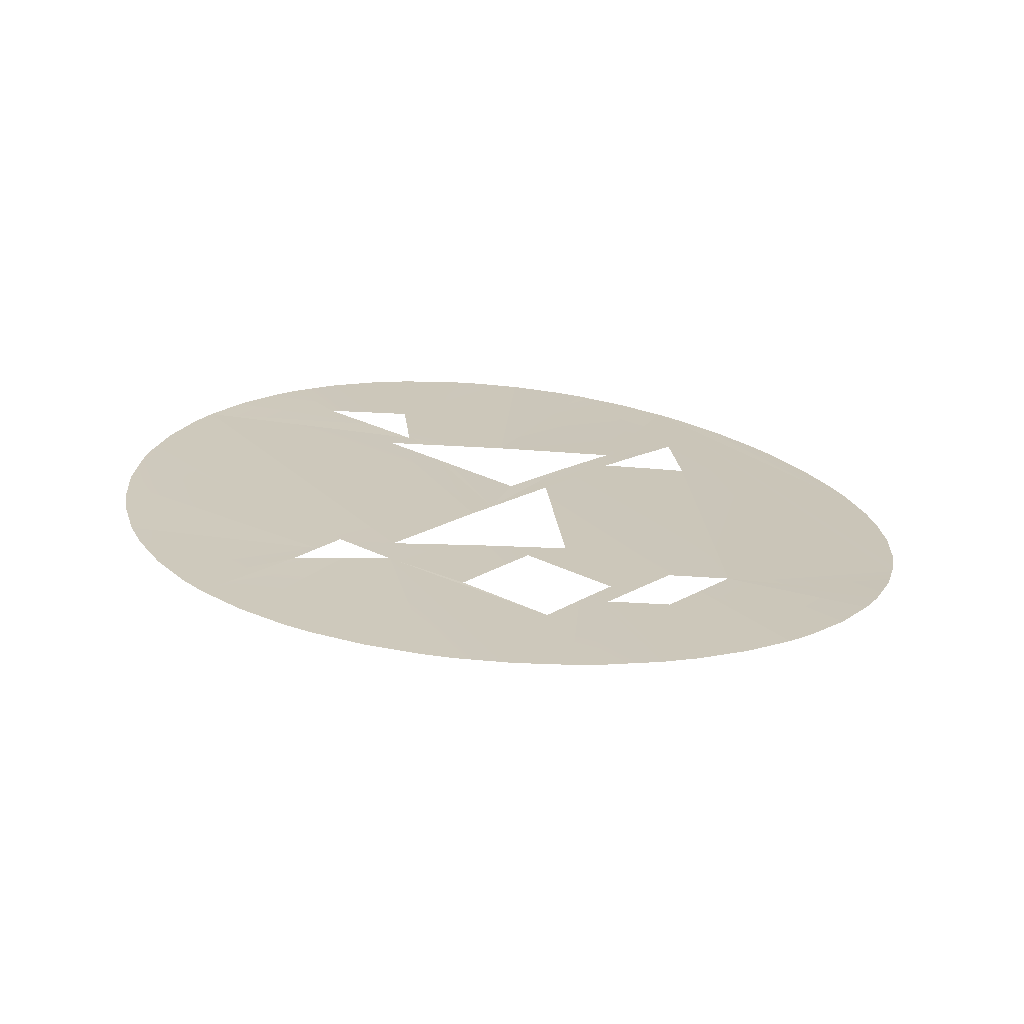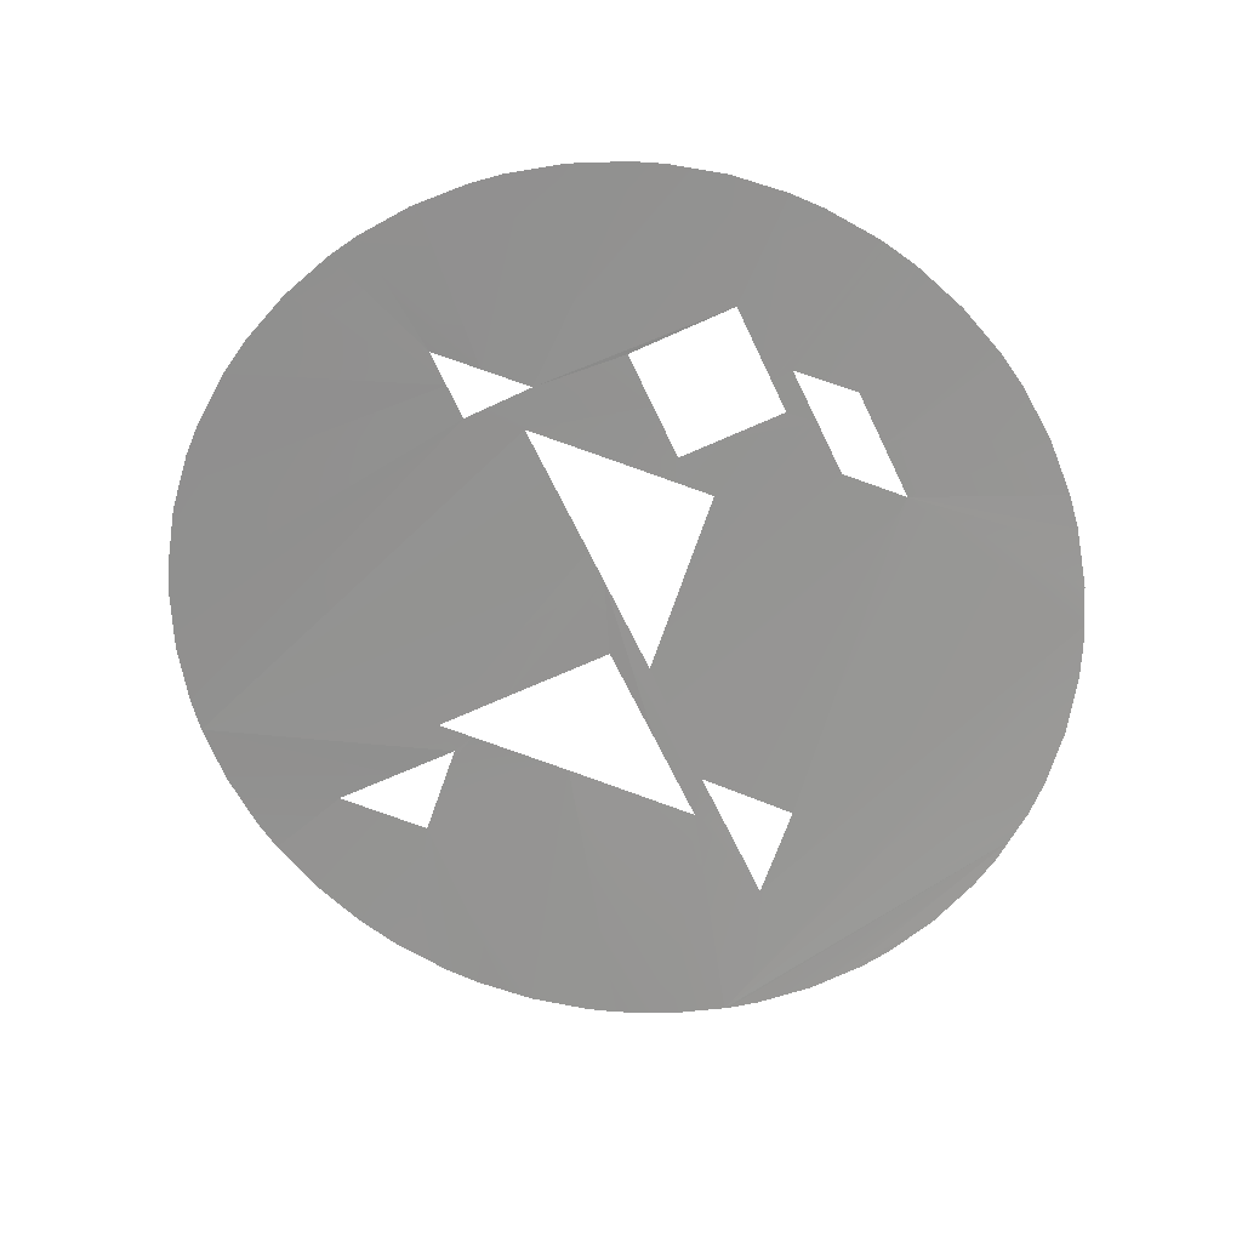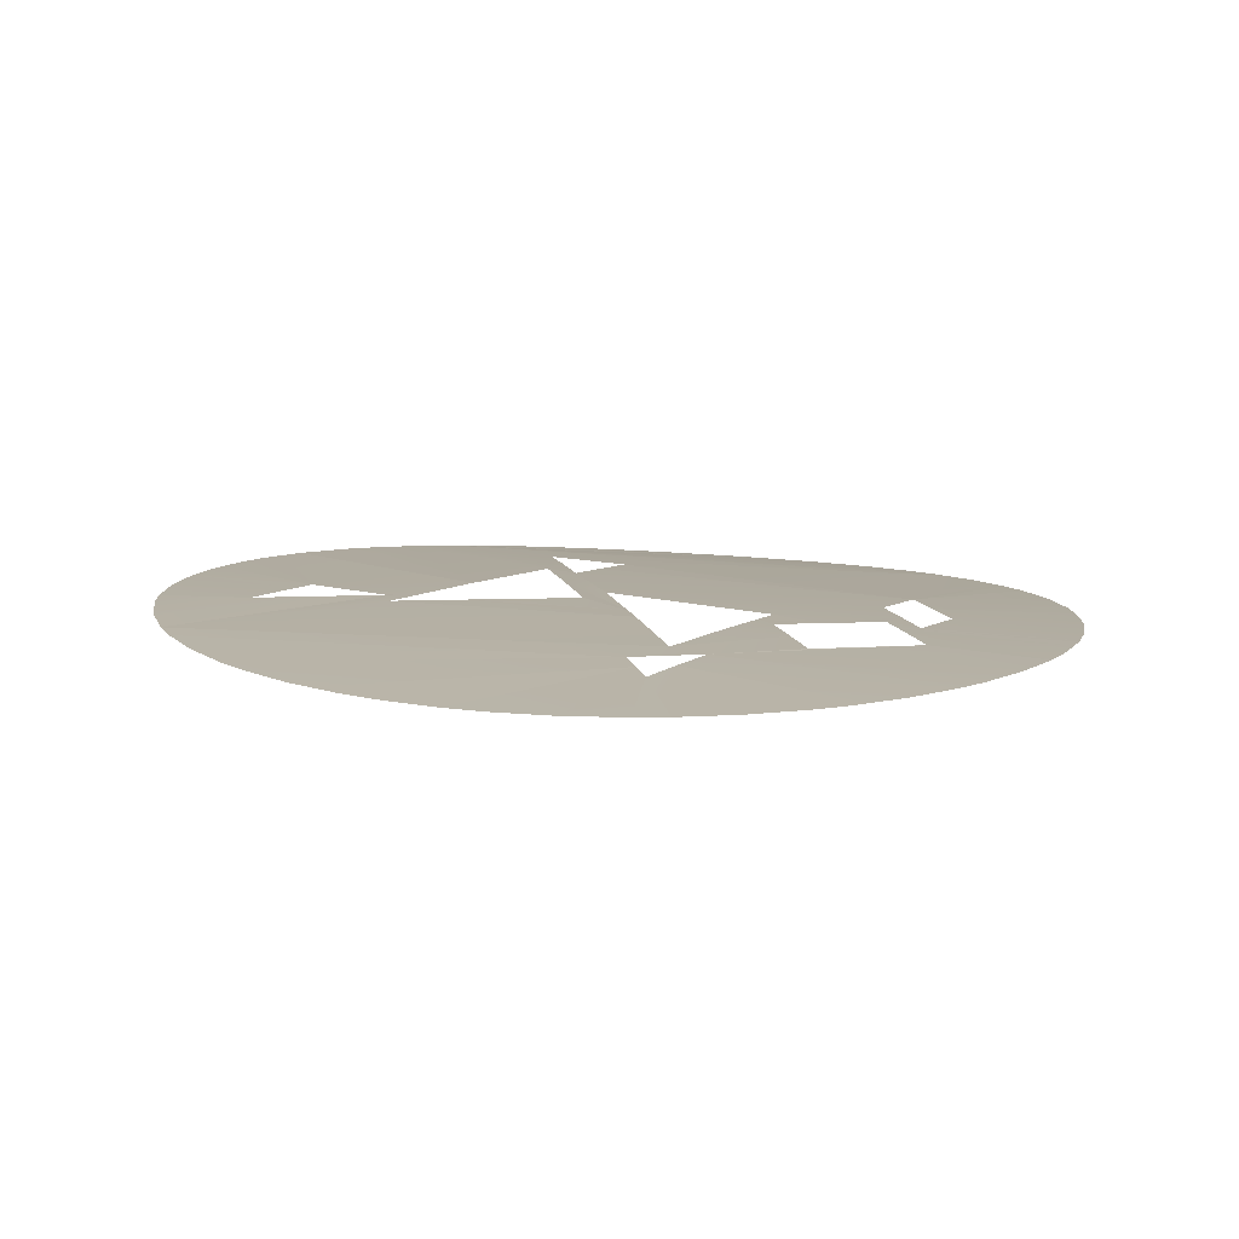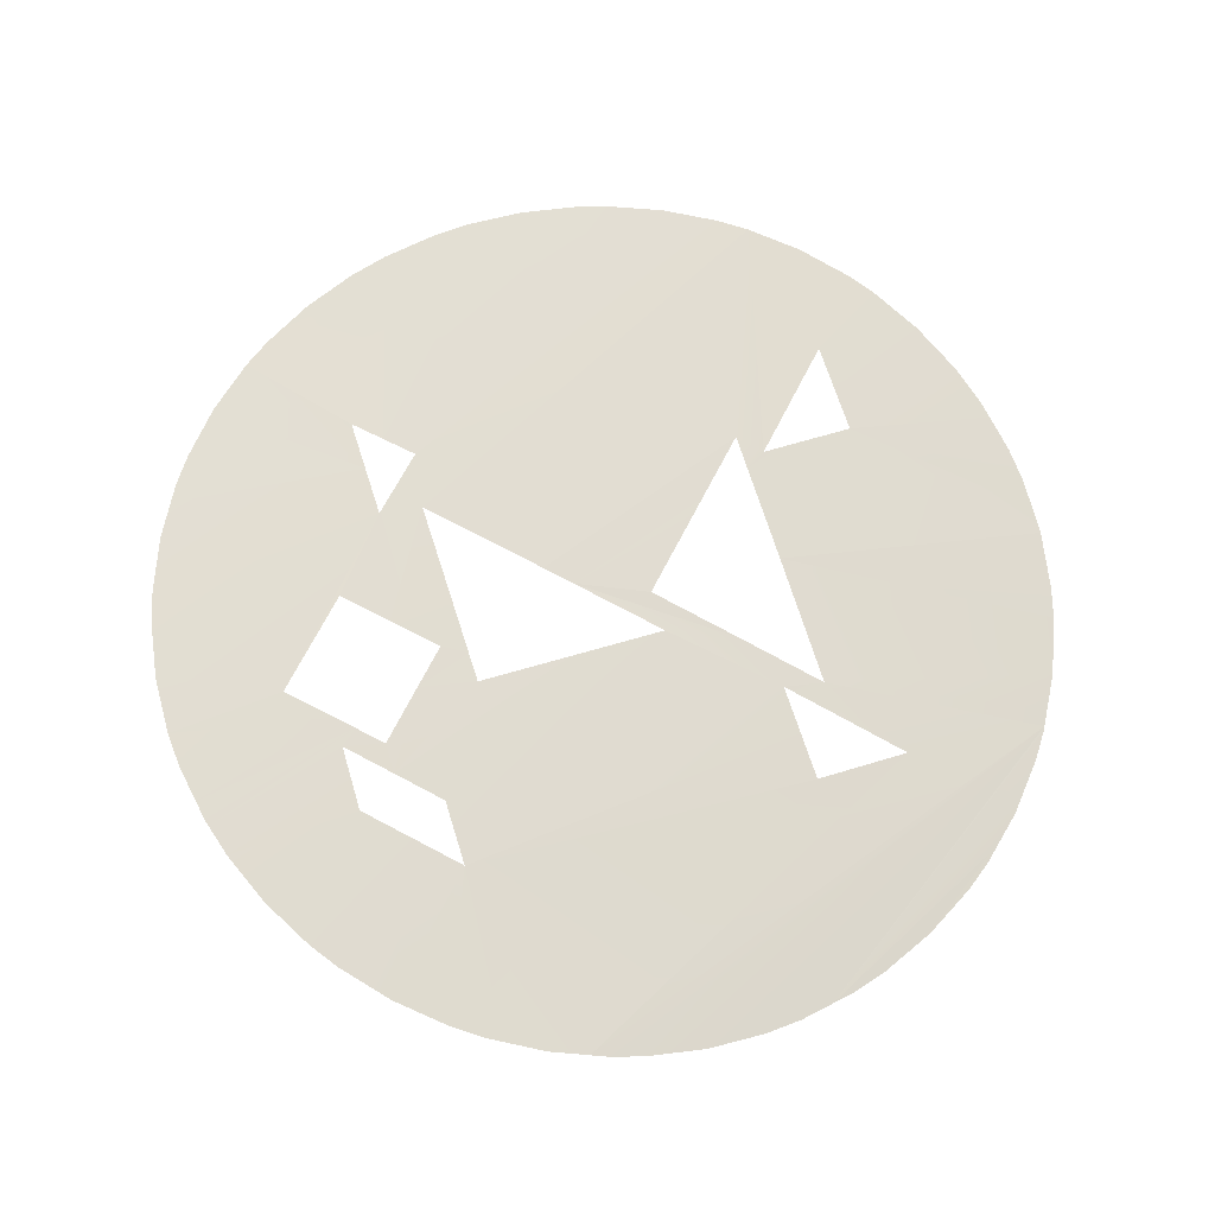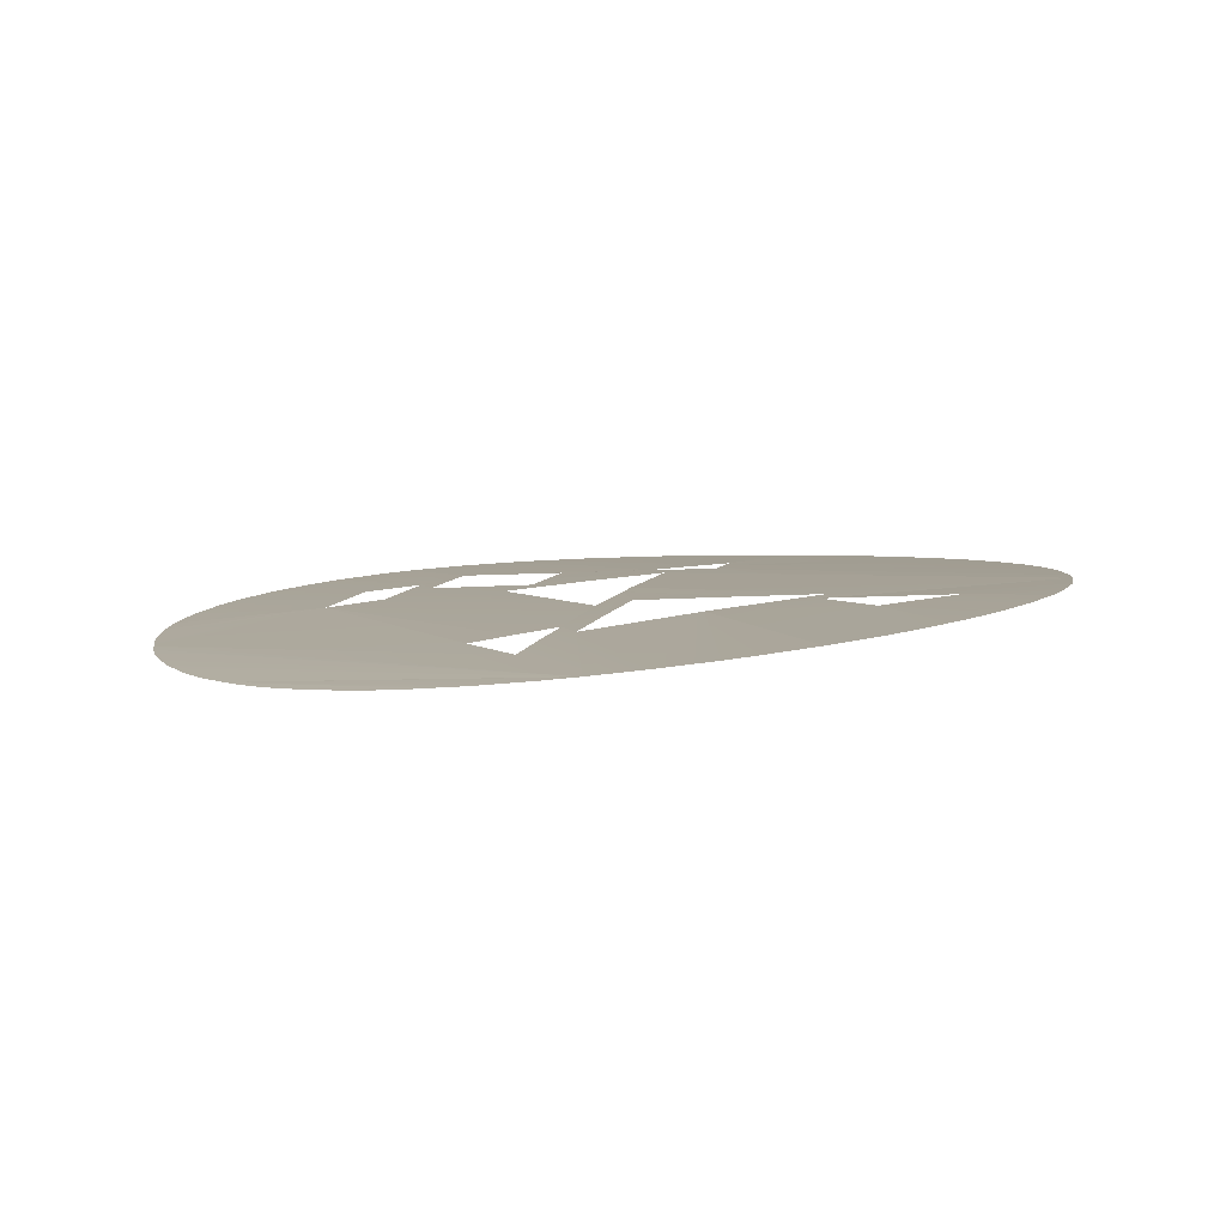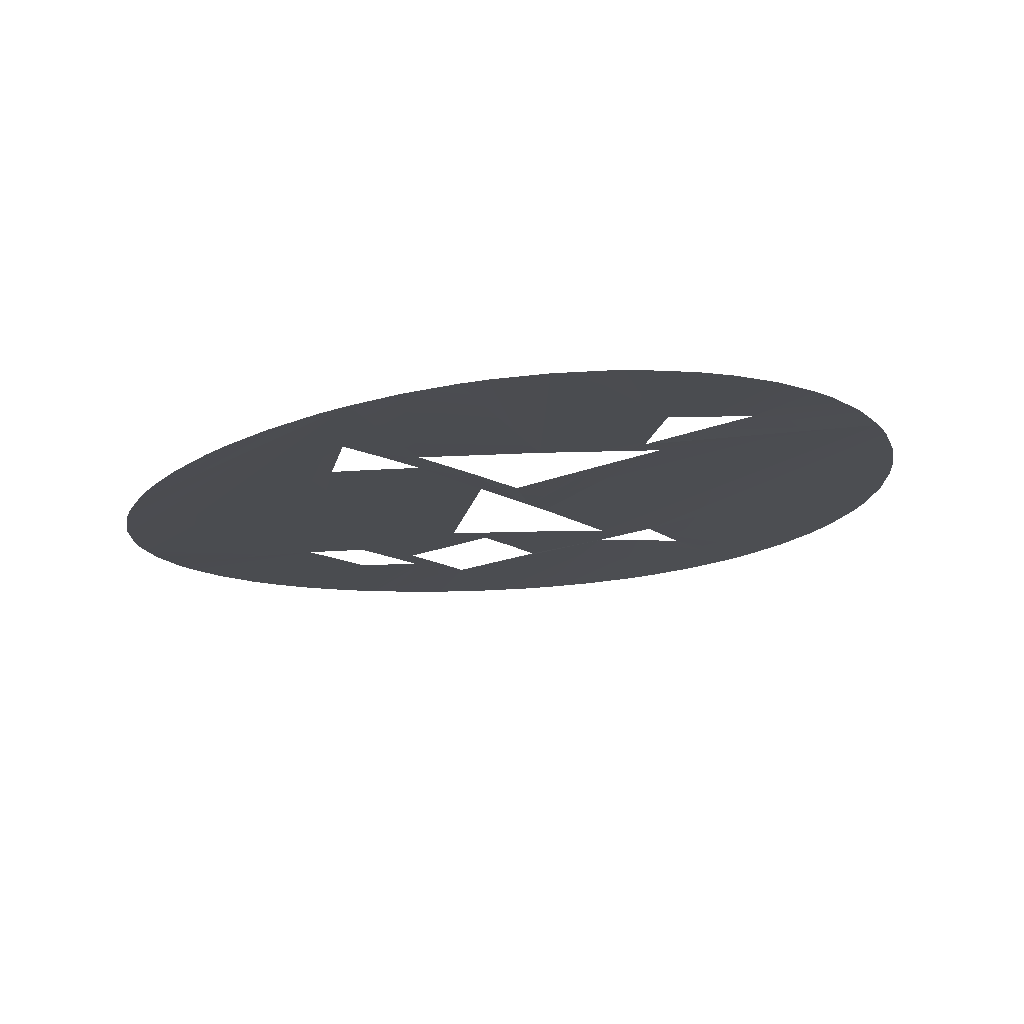
<metadata>
{"format":"obj","ext":"obj","renderer":"f3d","projection":"perspective","resolution":1024,"background":"white","views":[{"elev":23.4,"azim":155.2,"up":"+Z"},{"elev":-64.2,"azim":142.5,"up":"+Z"},{"elev":15.9,"azim":103.9,"up":"+Z"},{"elev":65.3,"azim":-126.4,"up":"+Z"},{"elev":3.0,"azim":-48.3,"up":"+Z"},{"elev":-18.4,"azim":-30.2,"up":"+Z"}]}
</metadata>
<code>
v -0.01296 -0.01013 0.05117
v -0.01286 -0.01024 0.05118
v -0.01626 0.002227 0.05055
v -0.003857 -0.003076 0.05241
v -0.000641 -0.001508 0.05276
v 0.001245 0.00062 0.05294
v -0.006119 -0.01524 0.05214
v -0.005058 -0.01566 0.05226
v 0.00032 -0.01157 0.05285
v -0.003783 -0.01601 0.05241
v -0.002331 -0.01625 0.05257
v -0.009878 -0.01315 0.05164
v -0.002304 -0.0062 0.05258
v -0.01151 -0.01175 0.0514
v -0.006999 -0.004609 0.05203
v -0.01244 -0.01071 0.05125
v -0.01286 -0.01024 0.05118
v -0.009878 -0.01315 0.05164
v -0.009562 -0.01337 0.05169
v -0.002304 -0.0062 0.05258
v -0.008921 -0.01382 0.05178
v -0.007039 -0.01487 0.05202
v 0.001244 0.007538 0.05294
v 0.000168 0.00965 0.05284
v -0.000904 0.01005 0.05273
v -0.009686 -0.002193 0.05167
v -0.008012 -0.002733 0.0519
v -0.005053 0.009924 0.05226
v -0.000904 0.01005 0.05273
v 0.000168 0.00965 0.05284
v 0.000951 0.01097 0.05292
v -0.01031 0.01282 0.05158
v -0.0108 0.01237 0.05151
v -0.005053 0.009924 0.05226
v -0.01031 0.01282 0.05158
v -0.005053 0.009924 0.05226
v -0.009297 0.01357 0.05172
v -0.004263 0.01589 0.05236
v -0.005466 0.01552 0.05222
v -0.005466 0.01552 0.05222
v -0.0032 0.01085 0.05248
v -0.0032 0.01085 0.05248
v -0.007451 0.01467 0.05197
v -0.005053 0.009924 0.05226
v -0.007575 0.0146 0.05195
v -0.009297 0.01357 0.05172
v -0.01078 -0.005483 0.05151
v -0.009686 -0.002193 0.05167
v -0.01285 0.01021 0.05118
v -0.005053 0.009924 0.05226
v -0.0119 0.01135 0.05134
v -0.0108 0.01237 0.05151
v 0.000168 0.00965 0.05284
v 0.001244 0.0102 0.05294
v 0.001244 0.0102 0.05294
v 0.000951 0.01097 0.05292
v 0.000951 0.01097 0.05292
v 0.000951 0.01097 0.05292
v 0.001244 0.01639 0.05294
v 0.001244 0.01639 0.05294
v 0.001244 0.01639 0.05294
v -0.000187 0.01138 0.0528
v -0.000187 0.01138 0.0528
v -0.000187 0.01138 0.0528
v 1e-06 0.01645 0.05282
v 1e-06 0.01645 0.05282
v -0.001324 0.01179 0.05268
v -0.001324 0.01179 0.05268
v -0.002159 0.01631 0.0526
v -0.0032 0.01085 0.05248
v -0.0032 0.01085 0.05248
v -0.003897 0.01596 0.0524
v -0.004263 0.01589 0.05236
v 0.001245 0.00062 0.05294
v -0.00212 -0.001042 0.0526
v -0.003857 -0.003076 0.05241
v -0.006287 -0.00329 0.05212
v -0.006999 -0.004609 0.05203
v 0.007585 0.004825 0.05347
v 0.003851 0.01153 0.05318
v 0.005727 0.007844 0.05334
v 0.006873 0.0034 0.05342
v 0.003885 0.006905 0.05319
v 0.003526 0.004524 0.05315
v 0.002044 0.005967 0.05302
v 0.002044 0.005967 0.05302
v 0.001245 0.005291 0.05294
v 0.001245 0.005291 0.05294
v 0.001245 0.005291 0.05294
v 0.001244 0.007538 0.05294
v 0.001244 0.007538 0.05294
v 0.001244 0.007538 0.05294
v 0.000183 0.005648 0.05284
v 0.000183 0.005648 0.05284
v 0.000183 0.005648 0.05284
v -0.000904 0.01005 0.05273
v -0.000904 0.01005 0.05273
v -0.00097 0.002298 0.05272
v -0.00097 0.002298 0.05272
v -0.00275 0.009129 0.05253
v -0.00212 -0.001042 0.0526
v -0.005053 0.009924 0.05226
v -0.006287 -0.00329 0.05212
v -0.008012 -0.002733 0.0519
v 0.002009 0.01059 0.05302
v 0.003851 0.01153 0.05318
v 0.004891 0.01571 0.05327
v 0.004891 0.01571 0.05327
v 0.003649 0.01604 0.05316
v 0.002009 0.01059 0.05302
v 0.002009 0.01059 0.05302
v 0.002247 0.01626 0.05304
v 0.002247 0.01626 0.05304
v 0.002247 0.01626 0.05304
v 0.001244 0.0102 0.05294
v 0.001244 0.0102 0.05294
v 0.001244 0.0102 0.05294
v 0.001516 0.01638 0.05297
v 0.001516 0.01638 0.05297
v 0.001244 0.01639 0.05294
v 0.009473 0.01344 0.05359
v 0.007585 0.004825 0.05347
v 0.009756 0.01324 0.05361
v 0.009383 0.004221 0.05358
v 0.0114 0.01186 0.0537
v 0.01236 0.0108 0.05375
v 0.009473 0.01344 0.05359
v 0.008768 0.01392 0.05355
v 0.007585 0.004825 0.05347
v 0.006876 0.01495 0.05342
v 0.003851 0.01153 0.05318
v 0.006025 0.01527 0.05335
v 0.004891 0.01571 0.05327
v 0.01118 0.003619 0.05369
v 0.01589 0.004262 0.0539
v 0.01553 0.005433 0.05389
v 0.01118 0.003619 0.05369
v 0.01553 0.005433 0.05389
v 0.009383 0.004221 0.05358
v 0.01469 0.007418 0.05385
v 0.01459 0.007578 0.05385
v 0.01459 0.007578 0.05385
v 0.01359 0.009265 0.0538
v 0.009383 0.004221 0.05358
v 0.01286 0.01025 0.05377
v 0.01236 0.0108 0.05375
v 0.009985 0.003002 0.05362
v 0.01528 -0.006019 0.05388
v 0.01572 -0.004869 0.05389
v 0.01572 -0.004869 0.05389
v 0.01605 -0.00362 0.05391
v 0.009985 0.003002 0.05362
v 0.01627 -0.002229 0.05391
v 0.01638 -0.001486 0.05392
v 0.01638 -0.001486 0.05392
v 0.01645 -0 0.05392
v 0.009985 0.003002 0.05362
v 0.01631 0.002158 0.05391
v 0.01118 0.003619 0.05369
v 0.01596 0.003901 0.0539
v 0.01589 0.004262 0.0539
v 0.01026 -0.01286 0.05364
v 0.0108 -0.01236 0.05366
v 0.008792 0.002385 0.05355
v 0.01187 -0.01139 0.05372
v 0.01325 -0.009745 0.05379
v 0.01325 -0.009745 0.05379
v 0.01344 -0.009473 0.0538
v 0.008792 0.002385 0.05355
v 0.01393 -0.008753 0.05382
v 0.009985 0.003002 0.05362
v 0.01496 -0.006859 0.05386
v 0.01528 -0.006019 0.05388
v 0.005727 0.007844 0.05334
v 0.003885 0.006905 0.05319
v 0.007585 0.004825 0.05347
v 0.006873 0.0034 0.05342
v 0.008792 0.002385 0.05355
v 0.00926 -0.0136 0.05358
v 0.01026 -0.01286 0.05364
v -0.000641 -0.001508 0.05276
v 0.000929 -0.004668 0.05291
v 0.000929 -0.004668 0.05291
v 0.001245 0.00062 0.05294
v 0.001245 0.00062 0.05294
v 0.001245 0.00062 0.05294
v 0.001244 -0.005301 0.05294
v 0.001244 -0.005301 0.05294
v 0.001244 -0.005301 0.05294
v 0.002372 0.001177 0.05305
v 0.002372 0.001177 0.05305
v 0.002499 -0.007827 0.05306
v 0.001417 -0.008307 0.05296
v 0.002513 -0.01049 0.05306
v 0.00926 -0.0136 0.05358
v 0.006873 0.0034 0.05342
v 0.002372 0.001177 0.05305
v 0.00926 -0.0136 0.05358
v 0.002499 -0.007827 0.05306
v 0.001417 -0.008307 0.05296
v 0.001417 -0.008307 0.05296
v 0.001245 -0.007402 0.05294
v 0.001245 -0.007402 0.05294
v 0.001244 -0.008821 0.05294
v 0.001244 -0.008821 0.05294
v -0.002304 -0.0062 0.05258
v 0.00032 -0.01157 0.05285
v -0.007039 -0.01487 0.05202
v -0.006119 -0.01524 0.05214
v -0.002331 -0.01625 0.05257
v -0.001653 -0.01637 0.05265
v 0.00032 -0.01157 0.05285
v 0.00032 -0.01157 0.05285
v 1e-06 -0.01645 0.05282
v 1e-06 -0.01645 0.05282
v 0.001244 -0.01188 0.05294
v 0.001244 -0.01637 0.05294
v 0.001244 -0.01637 0.05294
v 0.001965 -0.01212 0.05301
v 0.001965 -0.01212 0.05301
v 0.001965 -0.01212 0.05301
v 0.002153 -0.01631 0.05303
v 0.002153 -0.01631 0.05303
v 0.00361 -0.01267 0.05316
v 0.00361 -0.01267 0.05316
v 0.0039 -0.01596 0.05319
v 0.004254 -0.01589 0.05322
v 0.004254 -0.01589 0.05322
v 0.005432 -0.01553 0.05331
v 0.00361 -0.01267 0.05316
v 0.007414 -0.01469 0.05346
v 0.002513 -0.01049 0.05306
v 0.007578 -0.01459 0.05347
v 0.00926 -0.0136 0.05358
v -0.01328 0.009699 0.05111
v -0.01344 0.009472 0.05108
v -0.01286 -0.01024 0.05118
v -0.006287 -0.00329 0.05212
v -0.008584 -0.00441 0.05182
v -0.006999 -0.004609 0.05203
v -0.01078 -0.005483 0.05151
v -0.01286 -0.01024 0.05118
v -0.01286 -0.01024 0.05118
v -0.01285 0.01021 0.05118
v -0.01285 0.01021 0.05118
v -0.01328 0.009699 0.05111
v -0.01344 0.009472 0.05108
v -0.01398 0.008665 0.05099
v -0.01286 -0.01024 0.05118
v -0.01499 0.006778 0.0508
v -0.01528 0.006011 0.05075
v -0.01528 0.006011 0.05075
v -0.01574 0.004795 0.05066
v -0.01286 -0.01024 0.05118
v -0.01608 0.003474 0.05059
v -0.01626 0.002227 0.05055
v -0.01626 0.002227 0.05055
v -0.01639 0.001359 0.05053
v -0.01531 -0.005683 0.05074
v -0.01645 0 0.05052
v -0.01631 -0.002143 0.05054
v -0.01631 -0.002143 0.05054
v -0.01597 -0.003861 0.05061
v -0.01531 -0.005683 0.05074
v -0.0159 -0.00423 0.05063
v -0.01555 -0.005369 0.0507
v -0.01555 -0.005369 0.0507
v -0.01472 -0.007351 0.05085
v -0.01531 -0.005683 0.05074
v -0.01463 -0.007506 0.05087
v -0.01626 0.002227 0.05055
v -0.01364 -0.009198 0.05105
v -0.01296 -0.01013 0.05117
f 38 39 42
f 53 55 56
f 54 59 57
f 58 60 63
f 64 65 68
f 71 72 73
f 86 90 87
f 88 91 95
f 94 96 99
f 110 113 116
f 112 118 115
f 117 119 120
f 183 188 185
f 186 189 191
f 201 203 204
f 212 214 216
f 216 218 221
f 217 223 219
f 225 226 227
f 235 236 237
f 242 244 246
f 1 2 3
f 4 5 6
f 7 8 9
f 8 10 9
f 9 10 11
f 12 13 14
f 13 15 14
f 14 15 16
f 15 17 16
f 18 19 20
f 19 21 20
f 20 21 22
f 23 24 25
f 26 27 28
f 29 30 31
f 32 33 34
f 35 36 37
f 40 43 41
f 41 43 44
f 43 45 44
f 44 45 46
f 47 48 49
f 48 50 49
f 49 50 51
f 50 52 51
f 61 66 62
f 66 69 67
f 67 69 70
f 69 72 70
f 74 75 76
f 75 77 76
f 76 77 78
f 79 80 81
f 82 83 84
f 83 85 84
f 84 85 89
f 92 97 93
f 97 100 98
f 98 100 101
f 100 102 101
f 101 102 103
f 102 104 103
f 105 106 107
f 108 109 111
f 109 114 111
f 121 122 123
f 122 124 123
f 123 124 125
f 124 126 125
f 127 128 129
f 128 130 129
f 129 130 131
f 130 132 131
f 131 132 133
f 134 135 136
f 137 138 139
f 138 140 139
f 139 140 141
f 142 143 144
f 143 145 144
f 144 145 146
f 147 148 149
f 150 151 152
f 151 153 152
f 152 153 154
f 155 156 157
f 156 158 157
f 157 158 159
f 158 160 159
f 159 160 161
f 162 163 164
f 163 165 164
f 164 165 166
f 167 168 169
f 168 170 169
f 169 170 171
f 170 172 171
f 171 172 173
f 174 175 176
f 175 177 176
f 176 177 178
f 177 179 178
f 178 179 180
f 181 182 184
f 187 192 190
f 193 194 195
f 196 197 198
f 197 199 198
f 198 199 200
f 199 202 200
f 202 206 205
f 205 206 207
f 206 208 207
f 207 208 209
f 210 211 213
f 211 215 213
f 215 217 216
f 220 222 224
f 222 226 224
f 228 229 230
f 229 231 230
f 230 231 232
f 231 233 232
f 232 233 234
f 238 239 240
f 239 241 240
f 240 241 243
f 241 245 243
f 247 248 249
f 248 250 249
f 249 250 251
f 252 253 254
f 253 255 254
f 254 255 256
f 257 258 259
f 258 260 259
f 259 260 261
f 262 263 264
f 263 265 264
f 264 265 266
f 267 268 269
f 268 270 269
f 269 270 271
f 270 272 271
f 271 272 273

</code>
